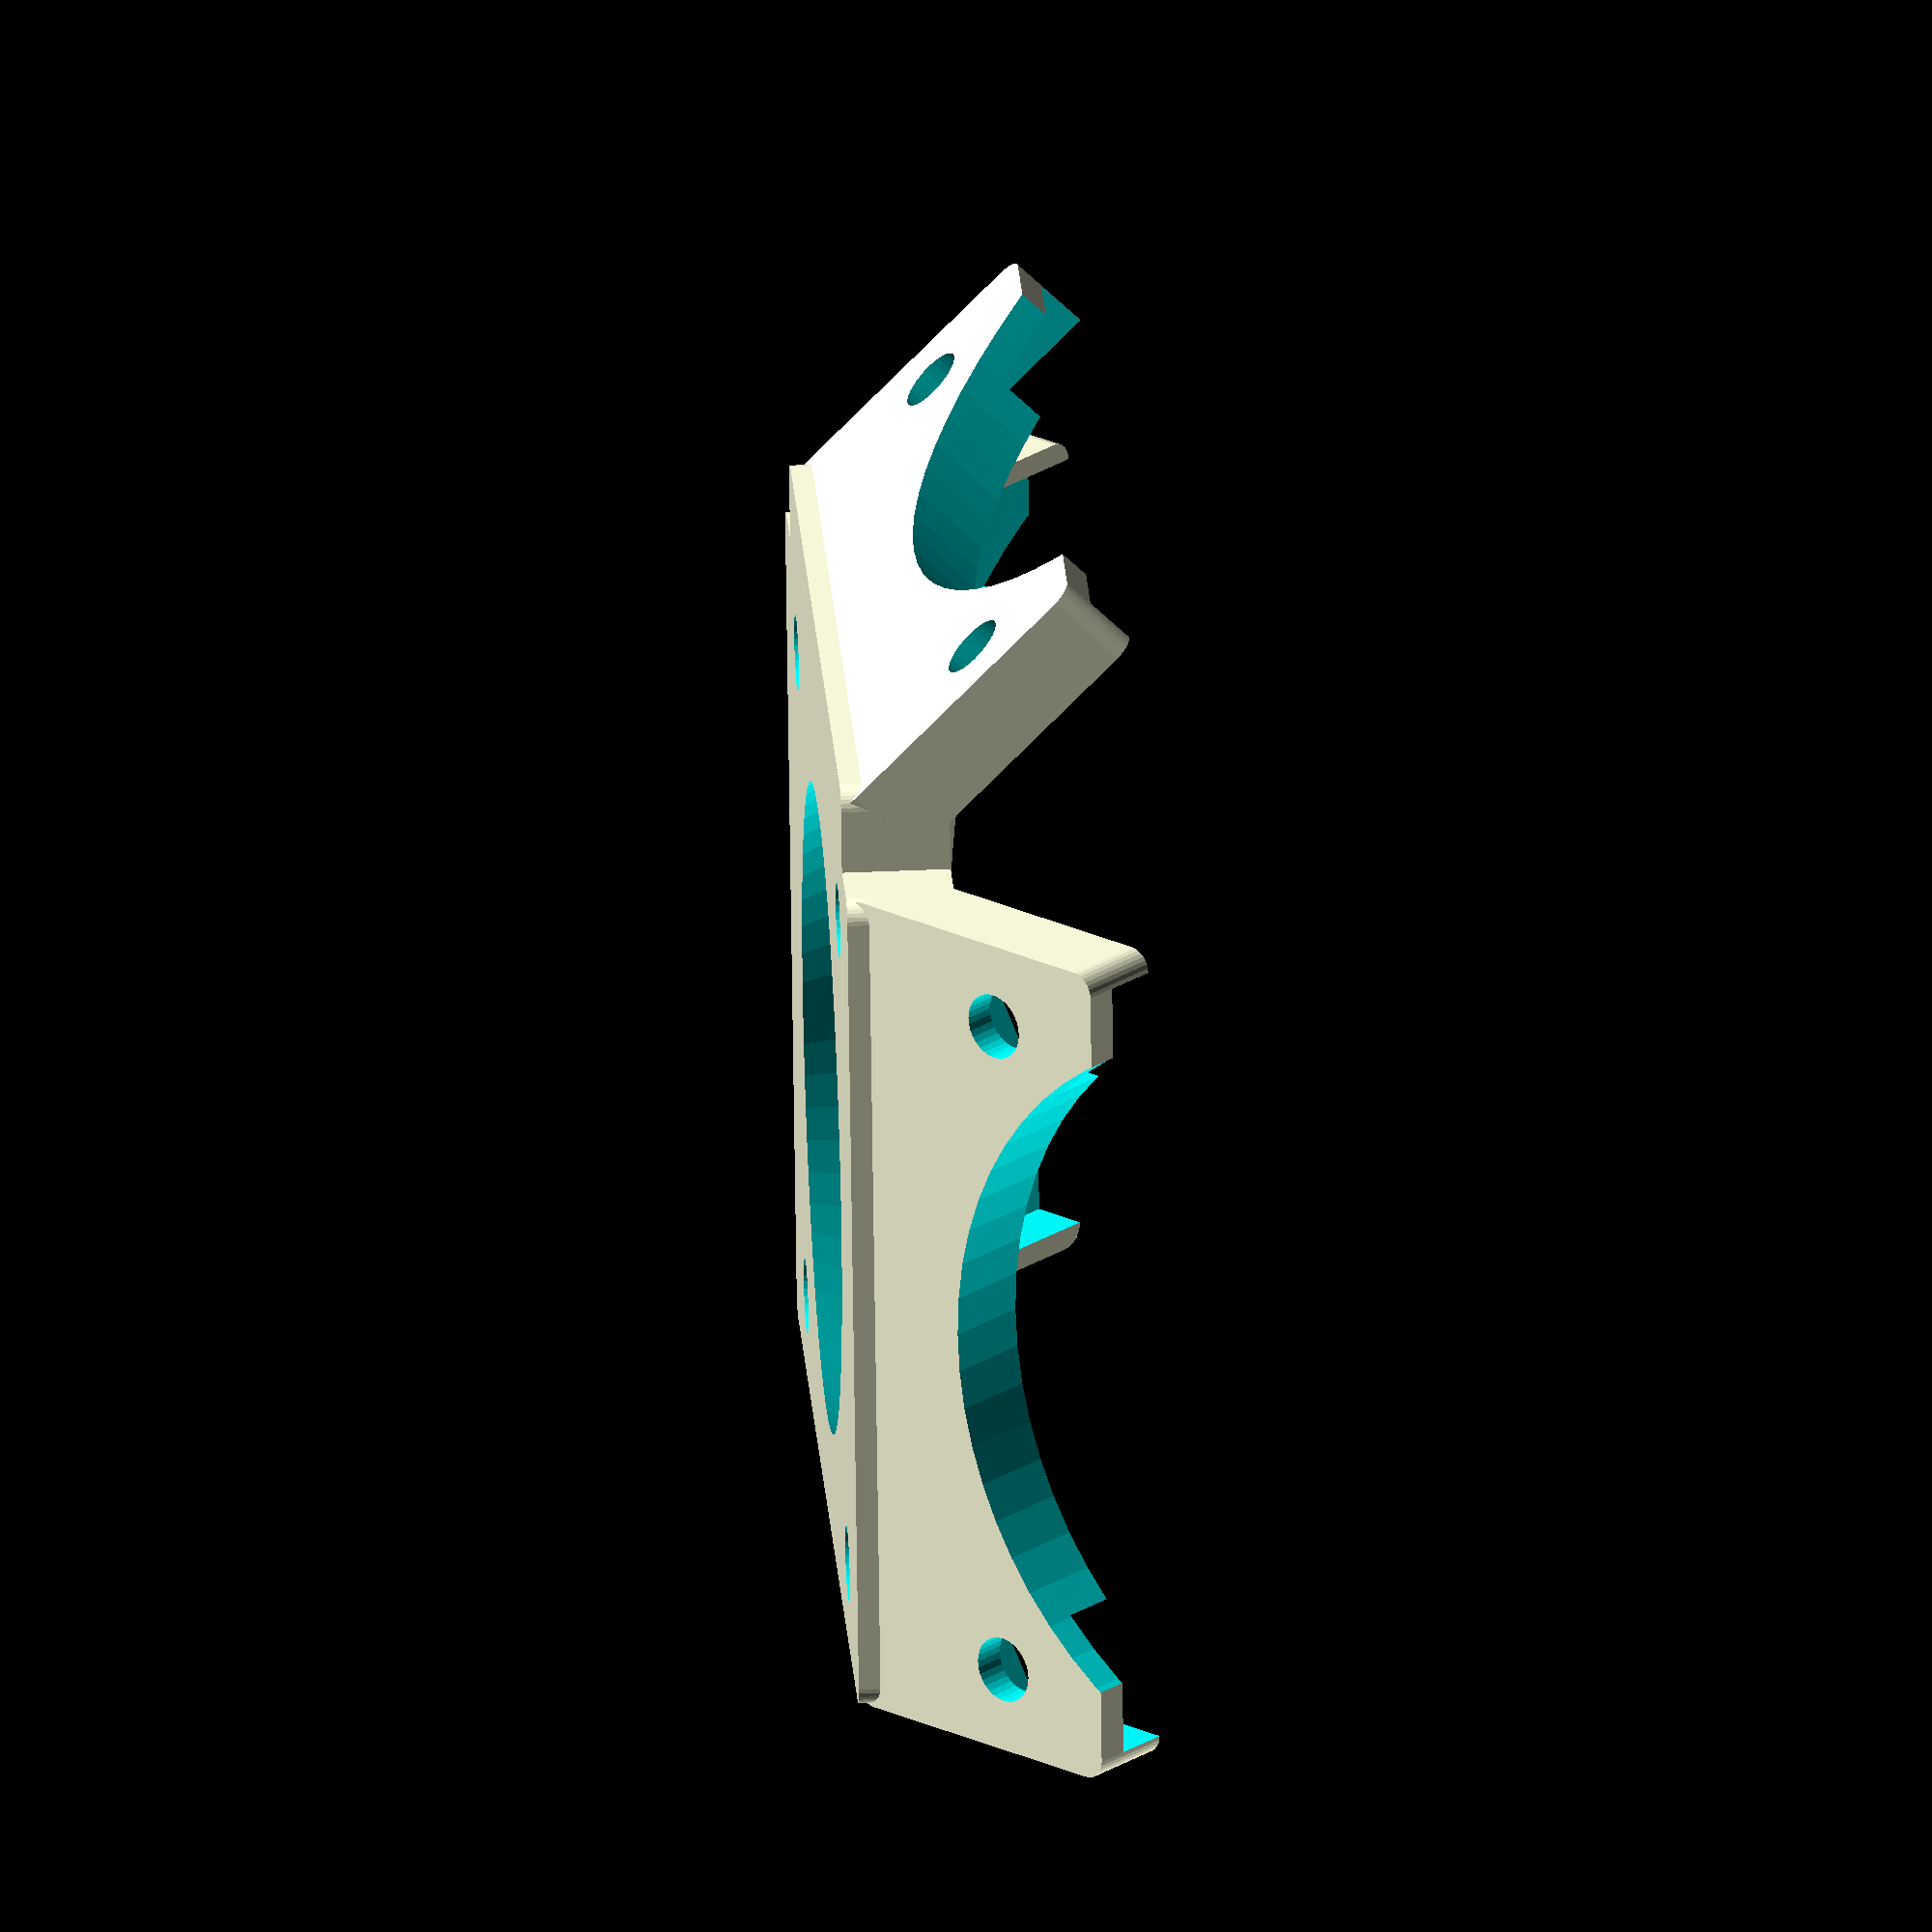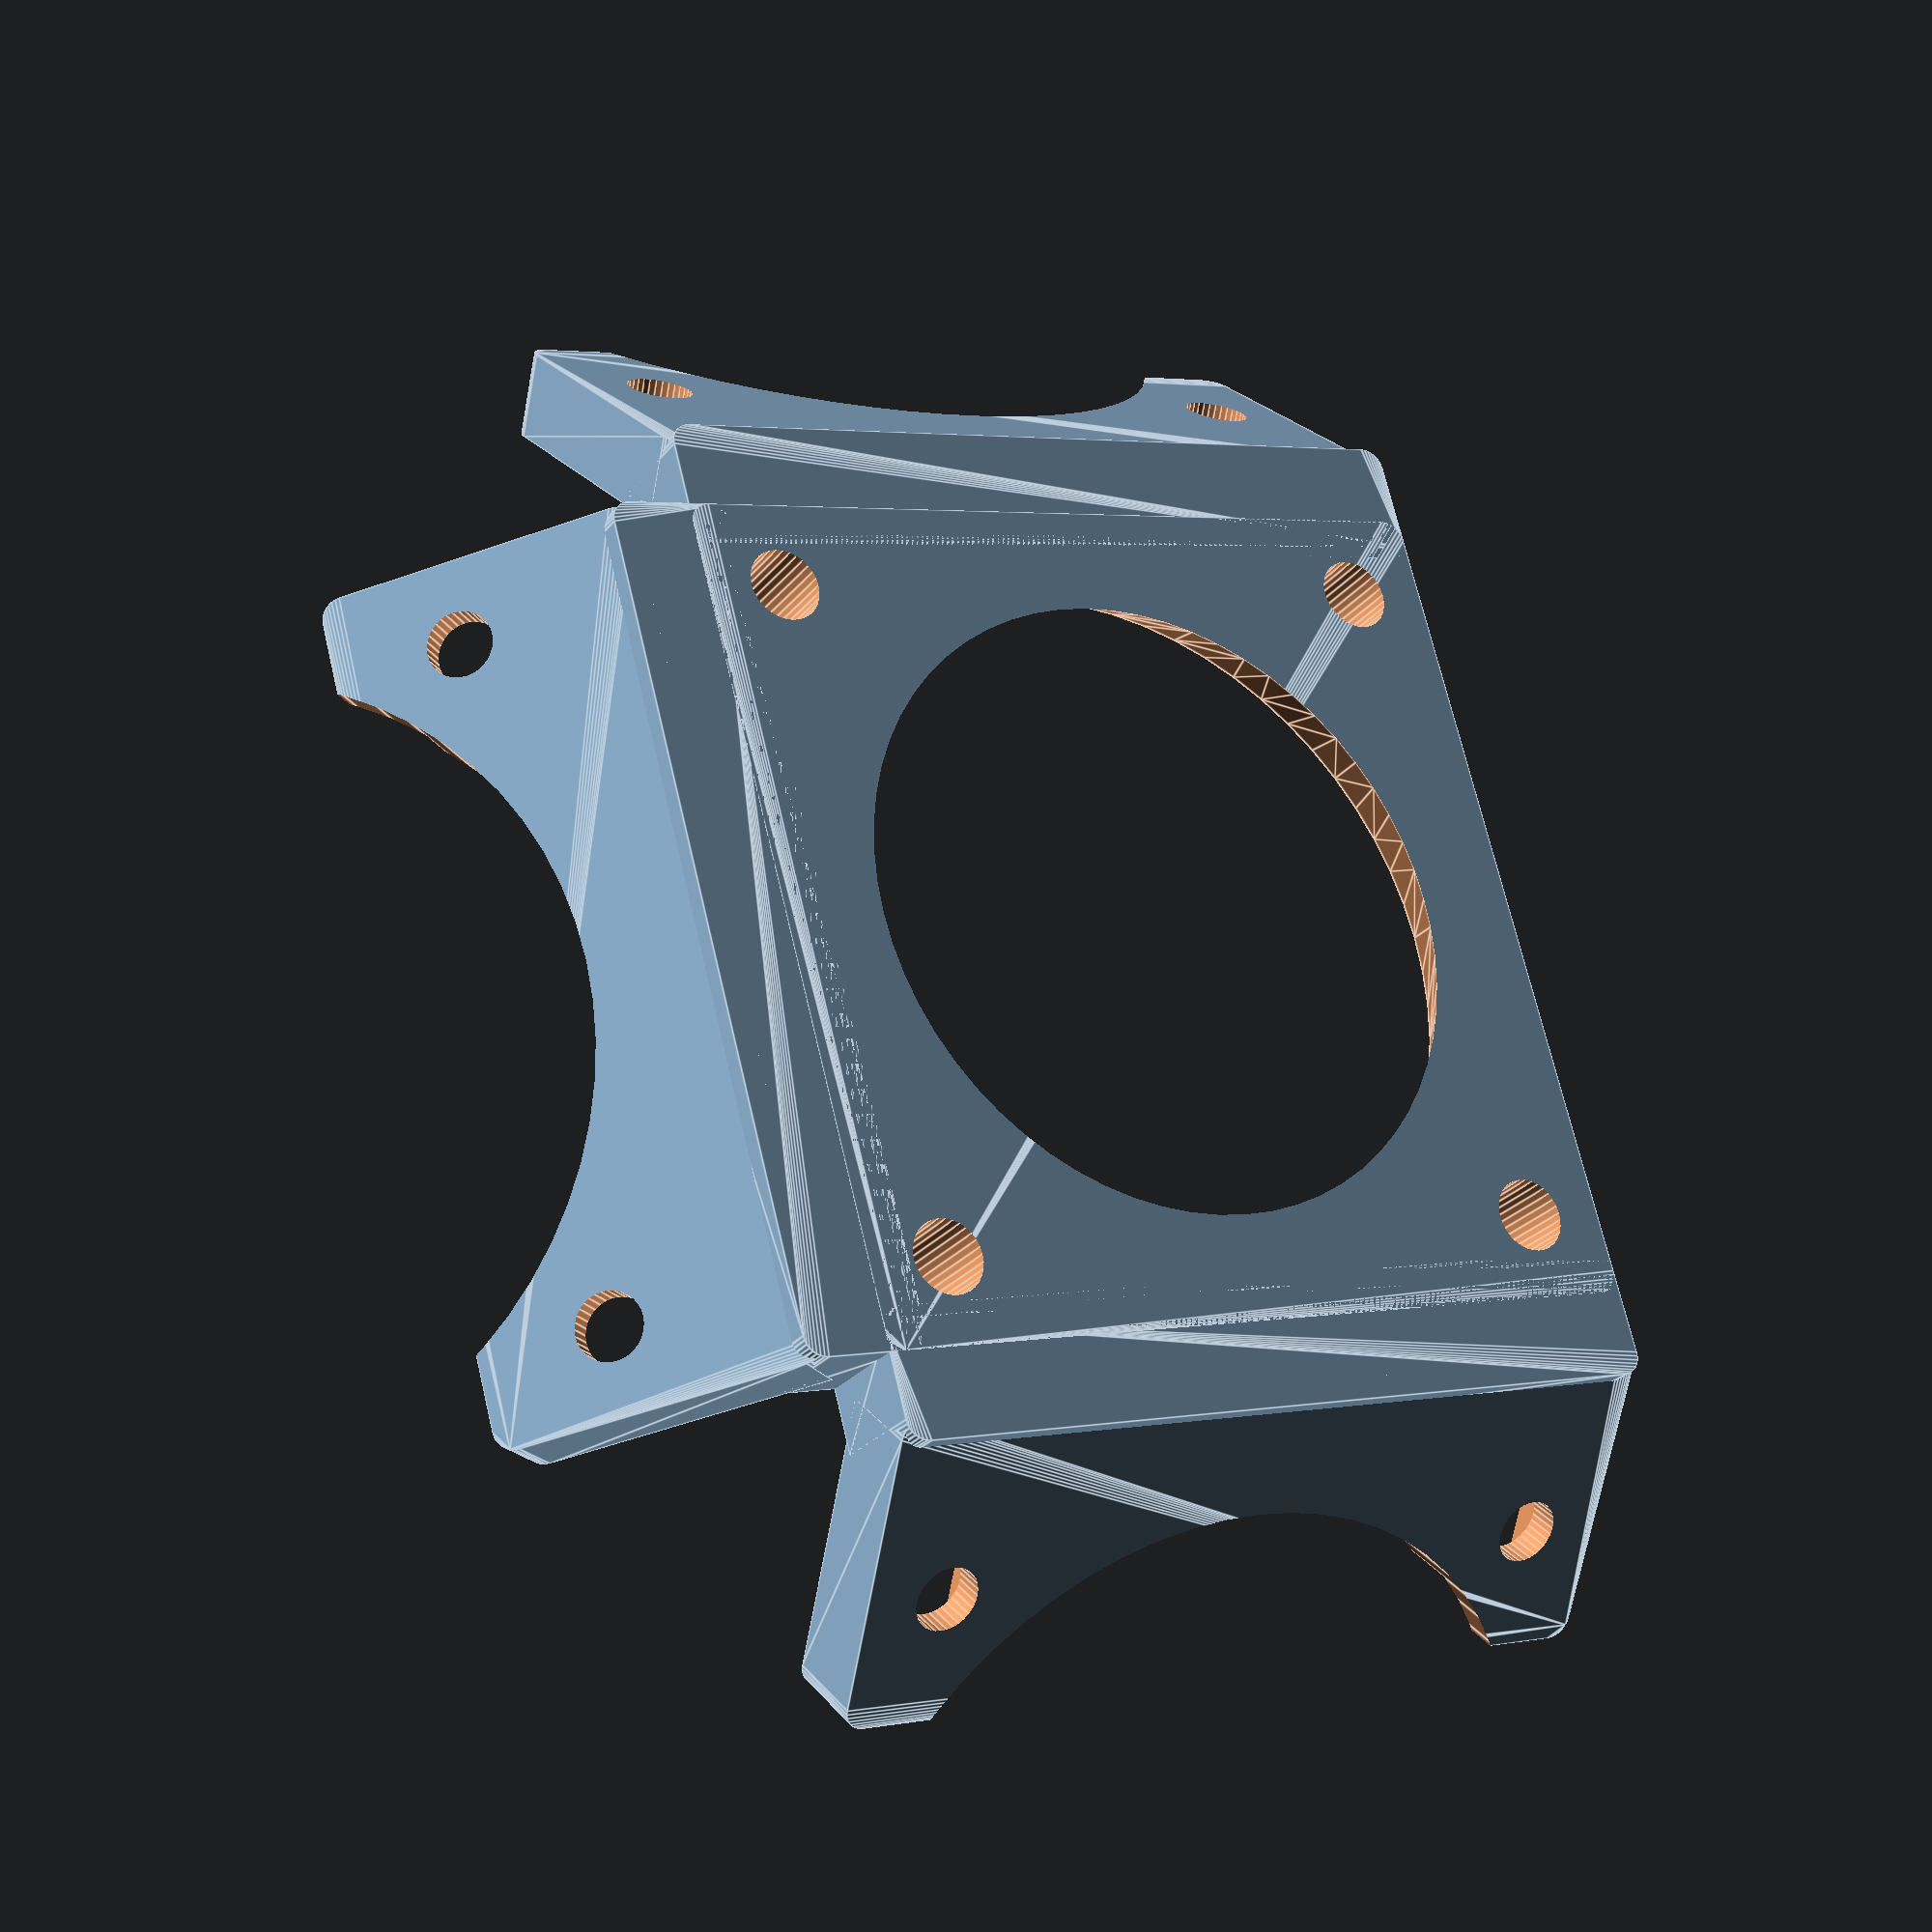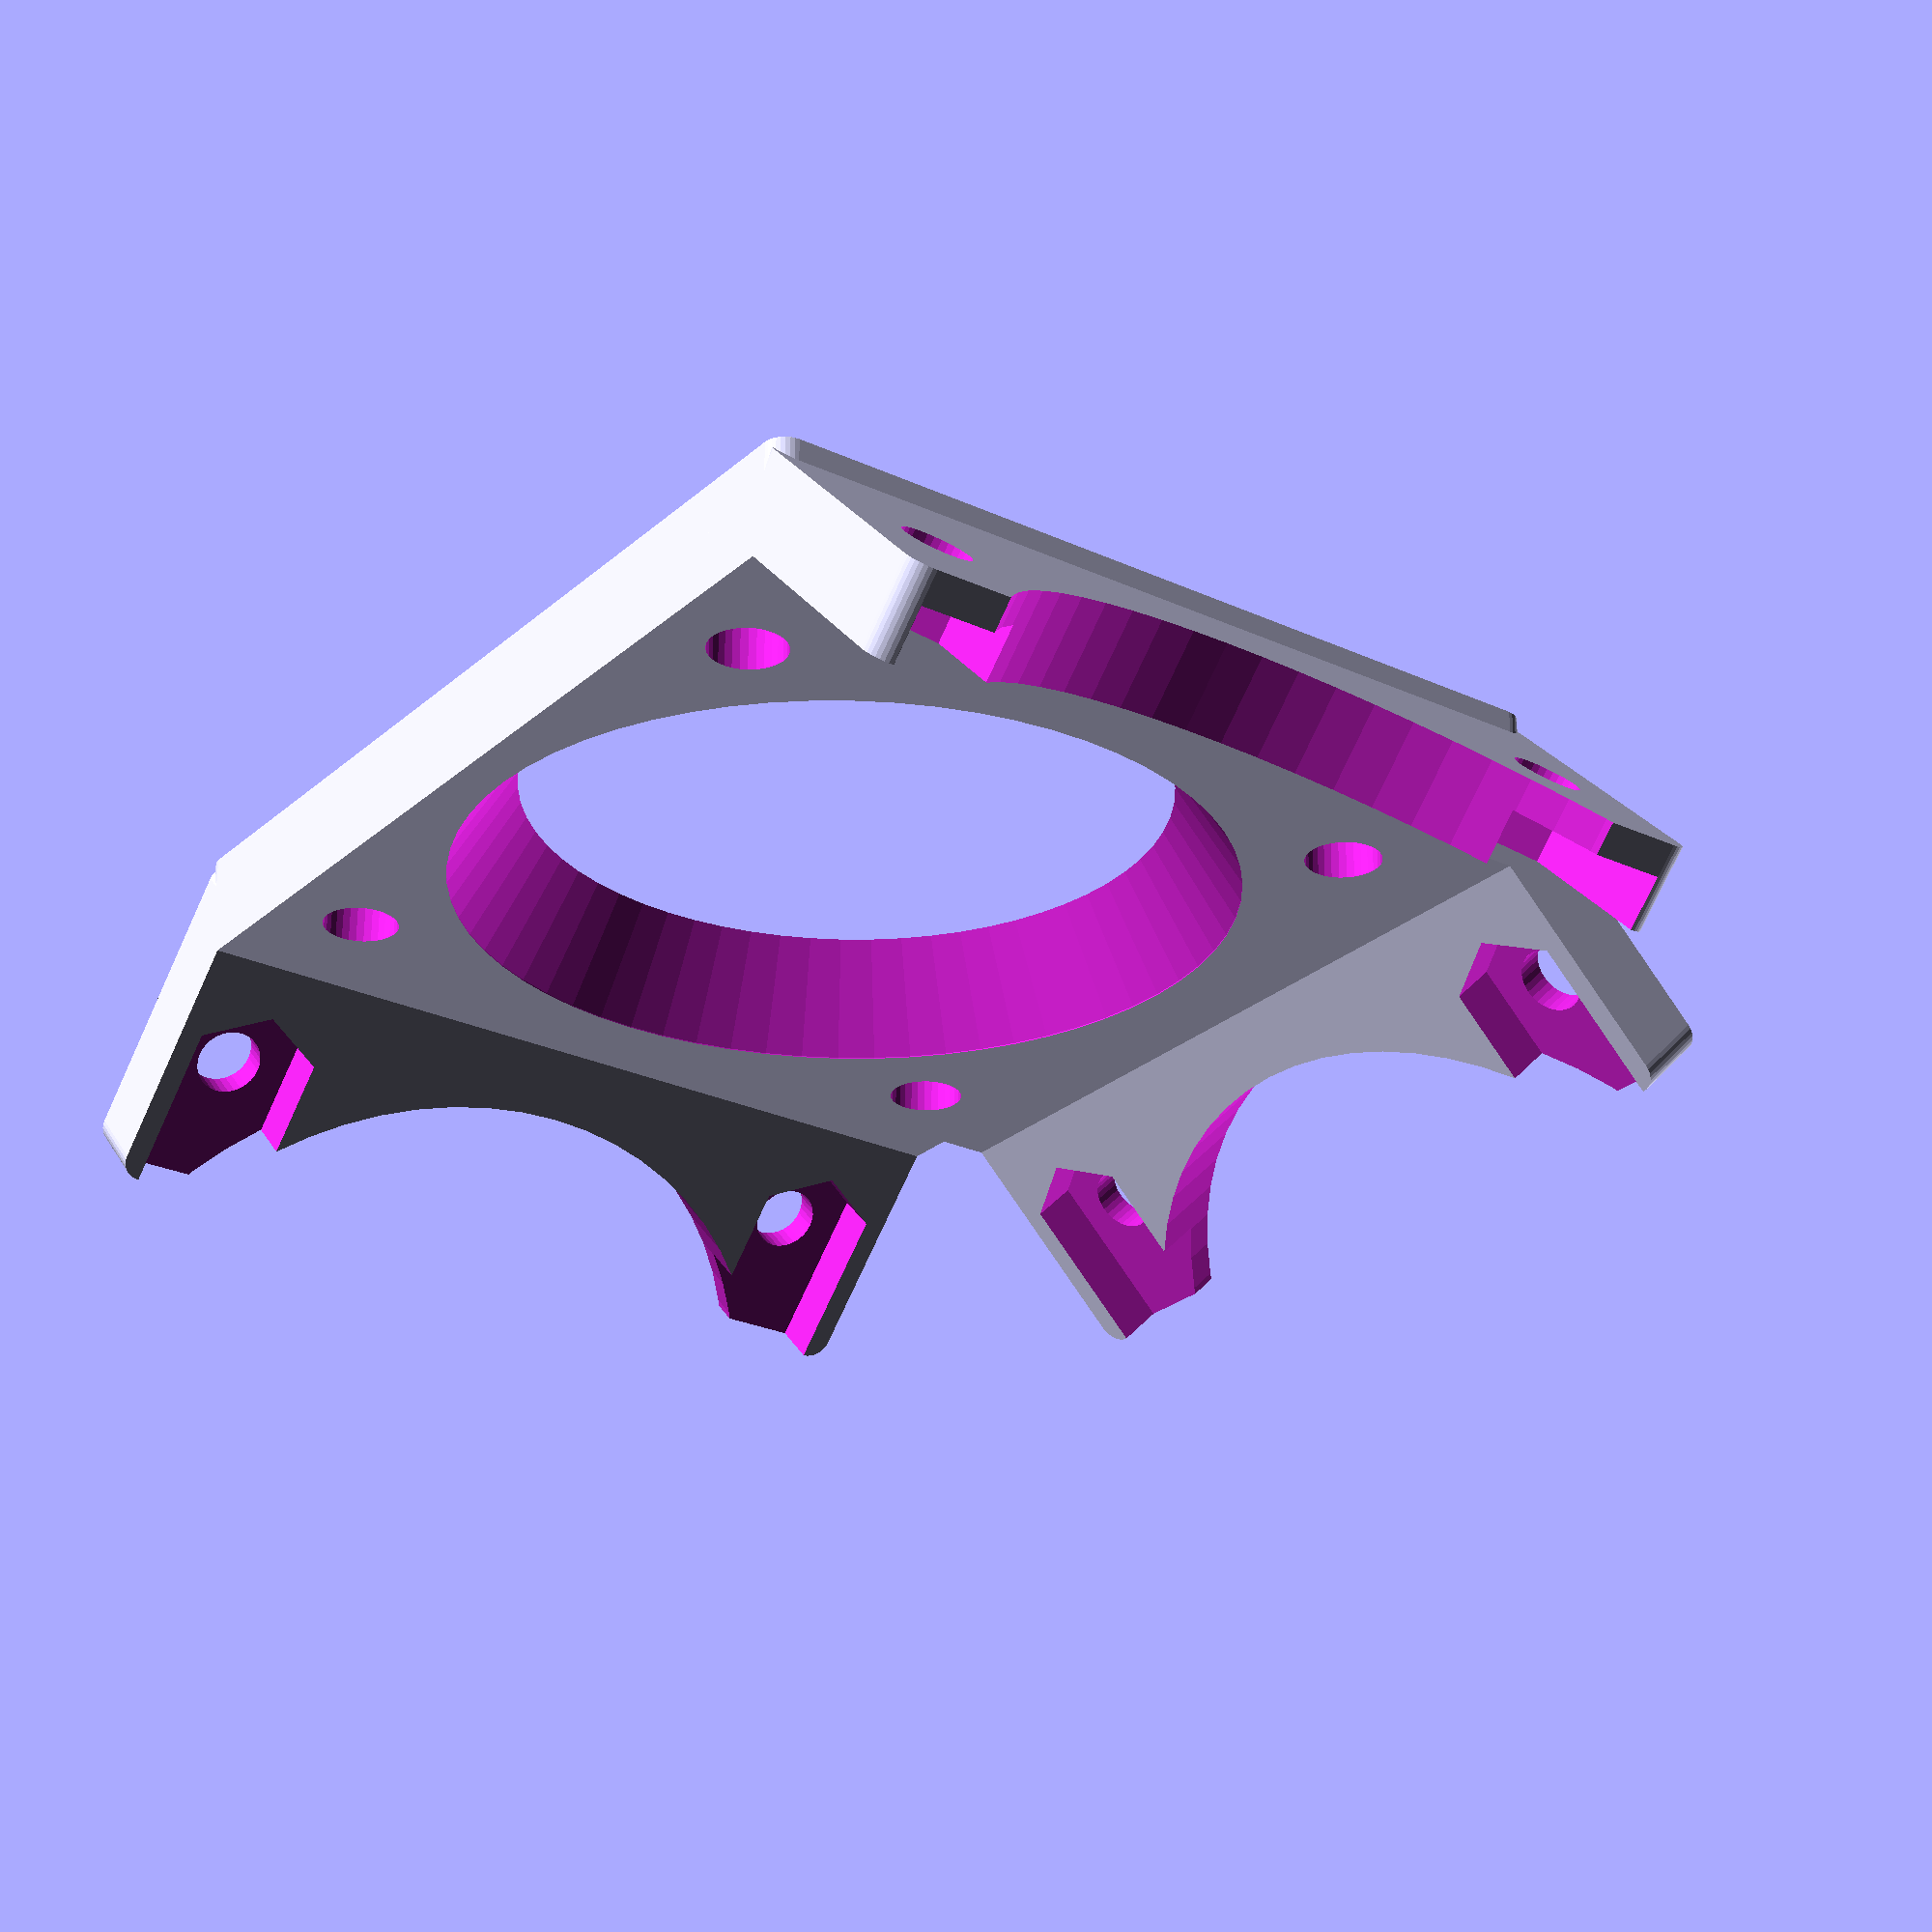
<openscad>
// Laser Diode Simple Fan Assist (40mm Fan) (40mm Diode)
// By Brian Khuu December 17, 2020
// This is a 40mm fan mount for a laser diode 40mm
/*
  This is a Remix Of https://www.thingiverse.com/thing:540716
   - "Configurable 40mm fan duct / mount for Wade's extruder" 
     by AndrewBCN November 12, 2014
*/
$fn=32;

/* [Fan] */
// Fan Size
fan_size = 40;
// Fan Mount Base Thickness
fan_mount_base_thickness = 4;
// Fan Mount Screw Pitch
fan_mount_hole_pitch = 32;
// Fan Mount Screw Hole Diameter
fan_mount_hole_diam = 3.1; // [2.6:M2.5, 3.1:M3, 3.6:M3.5, 4.1:M4]
// Fan Mount Nut Diameter
fan_mount_nut_diam = 6.9;
// Fan Mount Nut Depth
fan_mount_nut_depth = 1.5;
// Fan Upper Standoff
fan_upper_standoff = 5;
// Fan Side Standoff
fan_side_standoff = 3;
// Fan Mount Corner Radius
fan_mount_corner_r = 1;

/* [Laser Diode] */
// Laser Diode Size
laserDiode_size = 40;
// Laser Diode Thickness
laserDiode_thickness = 5;
// Laser Diode Mount Screw Pitch
laserDiode_screw_pitch = 32;
// Laser Diode Hole Diameter (3.1mm typical but increased to 3.5mm to fix)
laserDiode_hole_diam = 3.5; // [2.6:M2.5, 3.1:M3, 3.6:M3.5, 4.1:M4]
// Laser Diode Lens Diameter
laserDiode_lens_dia = 15;
// Laser Diode Corner Radius
laserDiode_corner_r = 1;

module fanMount() 
{
  // the base - should fit exactly to a 40mm fan with 32mm hole spacing
  // build a square base for the fan, 4mm thick with rounded
  // corners, and make a round hole in it that matches the fan
  
  /* Define some points beforehand */

  // Base Corner
  P1=[-fan_size/4-fan_mount_corner_r + fan_upper_standoff,fan_size/2-fan_mount_corner_r,fan_mount_base_thickness/2];
  P2=[-fan_size/2+fan_mount_corner_r,fan_size/2-fan_mount_corner_r,fan_mount_base_thickness/2];
  P3=[-fan_size/4-fan_mount_corner_r + fan_upper_standoff,-fan_size/2+fan_mount_corner_r,fan_mount_base_thickness/2];
  P4=[-fan_size/2+fan_mount_corner_r,-fan_size/2+fan_mount_corner_r,fan_mount_base_thickness/2];

  // Screw Holes
  P6=[-fan_mount_hole_pitch/2 + fan_upper_standoff,fan_mount_hole_pitch/2,fan_mount_base_thickness/2];
  P8=[-fan_mount_hole_pitch/2 + fan_upper_standoff,-fan_mount_hole_pitch/2,fan_mount_base_thickness/2];

  // Hex Holes
  P10=[-fan_mount_hole_pitch/2 + fan_upper_standoff,fan_mount_hole_pitch/2,fan_mount_base_thickness/2+fan_mount_nut_depth];
  P12=[-fan_mount_hole_pitch/2 + fan_upper_standoff,-fan_mount_hole_pitch/2,fan_mount_base_thickness/2+fan_mount_nut_depth];

  // Fan Hole Standoff
  P13=[fan_upper_standoff, 0, 0];

  // Standoff
  translate([fan_size/2,0,0])
  hull() 
  {
    PP1=[fan_side_standoff,laserDiode_size/2-fan_mount_corner_r,laserDiode_thickness/2];
    PP2=[-1,laserDiode_size/2-fan_mount_corner_r,laserDiode_thickness/2];
    PP3=[fan_side_standoff,-laserDiode_size/2+fan_mount_corner_r,laserDiode_thickness/2];
    PP4=[-1,-laserDiode_size/2+fan_mount_corner_r,laserDiode_thickness/2];

    translate(PP1) cylinder(r=fan_mount_corner_r, h=laserDiode_thickness, center=true);
    translate(PP2) cylinder(r=fan_mount_corner_r, h=laserDiode_thickness, center=true);
    translate(PP3) cylinder(r=fan_mount_corner_r, h=laserDiode_thickness, center=true);
    translate(PP4) cylinder(r=fan_mount_corner_r, h=laserDiode_thickness, center=true);
  }

  // Fan Mount
  translate([fan_size/2+fan_side_standoff,0,0])
  rotate([0,-45,0])
  translate([fan_size/2,0,0])
  difference() 
  {
    union() 
    {
      hull() 
      {
        translate(P1) cylinder(r=fan_mount_corner_r, h=fan_mount_base_thickness, center=true);
        translate(P2) cylinder(r=fan_mount_corner_r, h=fan_mount_base_thickness, center=true);
        translate(P3) cylinder(r=fan_mount_corner_r, h=fan_mount_base_thickness, center=true);
        translate(P4) cylinder(r=fan_mount_corner_r, h=fan_mount_base_thickness, center=true);
      }
    }

    // Screw Holes
    translate(P6) cylinder(r=fan_mount_hole_diam/2, h=fan_mount_base_thickness+0.5, center=true);
    translate(P8) cylinder(r=fan_mount_hole_diam/2, h=fan_mount_base_thickness+0.5, center=true);
    
    // Hex Holes
    hull()
    {
        translate(P10) cylinder(r=fan_mount_nut_diam/2, h=fan_mount_base_thickness, center=true, $fn=6);
        translate([fan_size/4,0,0])
            translate(P10) cylinder(r=fan_mount_nut_diam/2, h=fan_mount_base_thickness, center=true, $fn=6);
    }
     
    hull()
    {
        translate(P12) cylinder(r=fan_mount_nut_diam/2, h=fan_mount_base_thickness, center=true, $fn=6);
        translate([fan_size/2,0,0])
            translate(P12) cylinder(r=fan_mount_nut_diam/2, h=fan_mount_base_thickness, center=true, $fn=6);        
    }
    
    translate(P13)
      cylinder(r=37/2, h=11, center=true, $fn=64);
  }
}

module laserDiodeMountBase()
{ 
  /* Define some points beforehand */

  // Base Corners
  P1=[laserDiode_size/2-laserDiode_corner_r,laserDiode_size/2-laserDiode_corner_r,laserDiode_thickness/2];
  P2=[-laserDiode_size/2+laserDiode_corner_r,laserDiode_size/2-laserDiode_corner_r,laserDiode_thickness/2];
  P3=[laserDiode_size/2-laserDiode_corner_r,-laserDiode_size/2+laserDiode_corner_r,laserDiode_thickness/2];
  P4=[-laserDiode_size/2+laserDiode_corner_r,-laserDiode_size/2+laserDiode_corner_r,laserDiode_thickness/2];

  // Screw Holes
  P5=[laserDiode_screw_pitch/2,laserDiode_screw_pitch/2,laserDiode_thickness/2];
  P6=[-laserDiode_screw_pitch/2,laserDiode_screw_pitch/2,laserDiode_thickness/2];
  P7=[laserDiode_screw_pitch/2,-laserDiode_screw_pitch/2,laserDiode_thickness/2];
  P8=[-laserDiode_screw_pitch/2,-laserDiode_screw_pitch/2,laserDiode_thickness/2];

  difference() 
  {
    union() 
    {        
      // fanMount
      rotate([0,0,-90]) fanMount();
      rotate([0,0,+90]) fanMount();
      rotate([0,0,180]) fanMount();
        
      // Bulk
      hull() 
      {
        translate(P1) cylinder(r=laserDiode_corner_r, h=laserDiode_thickness, center=true);
        translate(P2) cylinder(r=laserDiode_corner_r, h=laserDiode_thickness, center=true);
        translate(P3) cylinder(r=laserDiode_corner_r, h=laserDiode_thickness, center=true);
        translate(P4) cylinder(r=laserDiode_corner_r, h=laserDiode_thickness, center=true);
      }
    }
    
    // screw holes
    translate(P5) cylinder(r=laserDiode_hole_diam/2, h=laserDiode_thickness+0.5, center=true);
    translate(P6) cylinder(r=laserDiode_hole_diam/2, h=laserDiode_thickness+0.5, center=true);
    translate(P7) cylinder(r=laserDiode_hole_diam/2, h=laserDiode_thickness+0.5, center=true);
    translate(P8) cylinder(r=laserDiode_hole_diam/2, h=laserDiode_thickness+0.5, center=true);
    
    // laser holes
    hull()
    {
        translate([0,0,laserDiode_thickness])
            cylinder(r=laserDiode_size/2-2, h=0.1, center=true, $fn=64);  
        cylinder(r=laserDiode_lens_dia, h=0.1, center=true, $fn=64);
    }
  }
}

laserDiodeMountBase();

</openscad>
<views>
elev=144.4 azim=283.0 roll=273.5 proj=o view=wireframe
elev=26.2 azim=195.3 roll=150.6 proj=p view=edges
elev=115.8 azim=36.1 roll=179.7 proj=p view=solid
</views>
